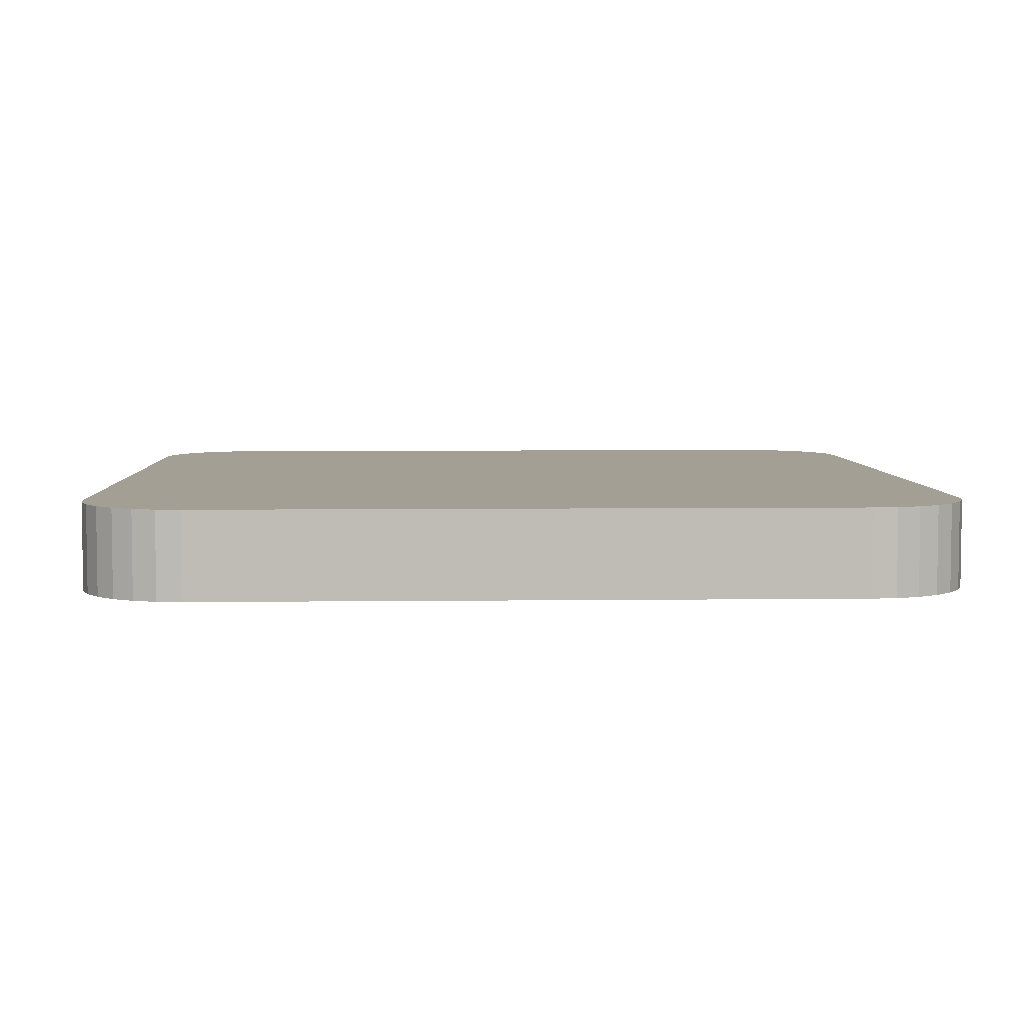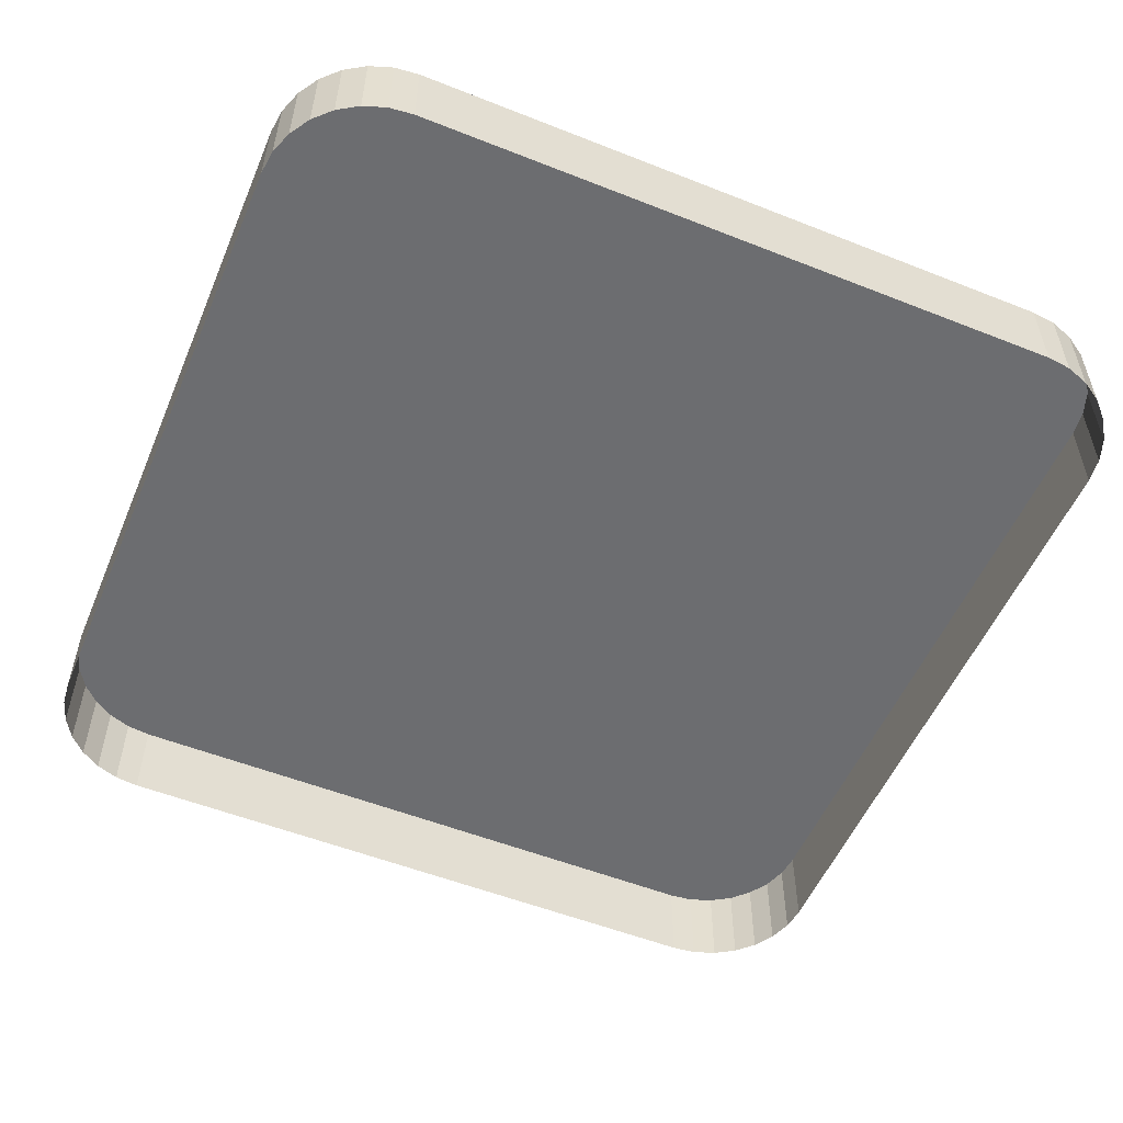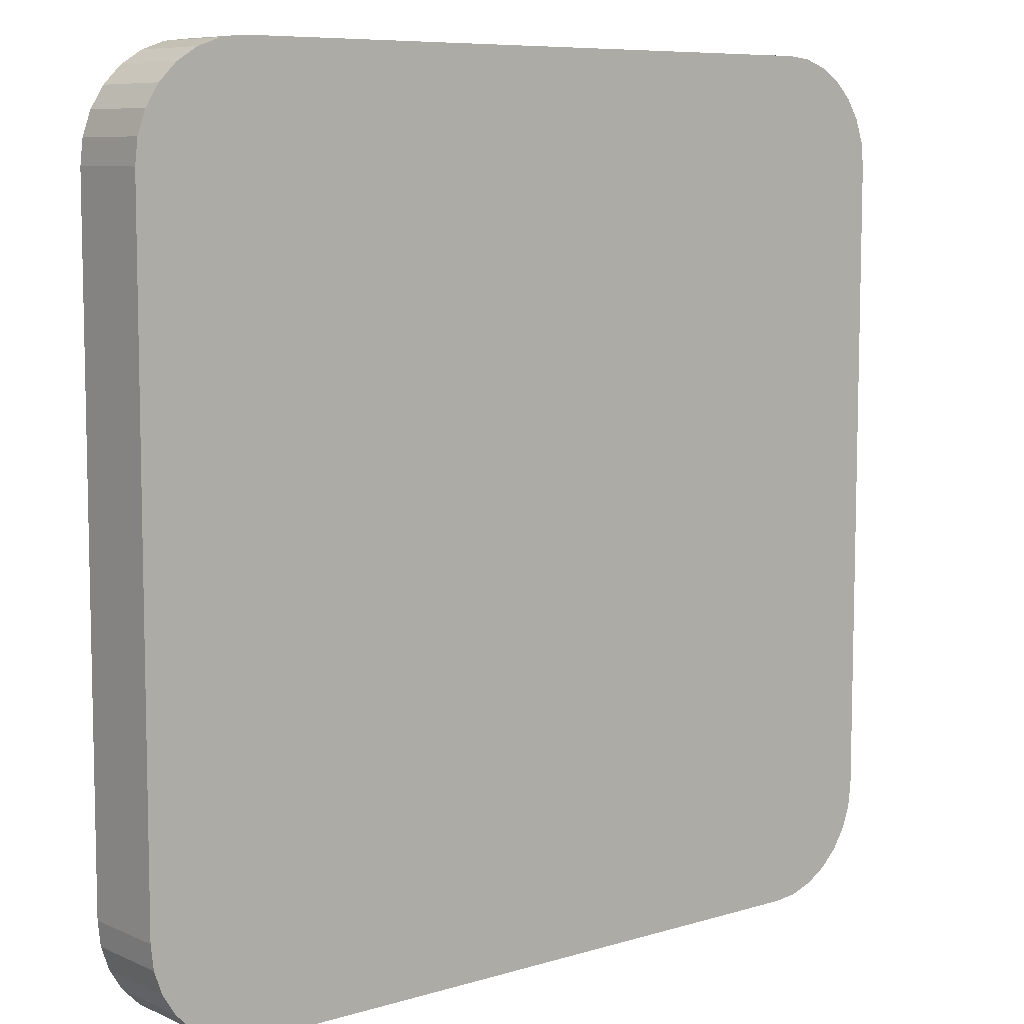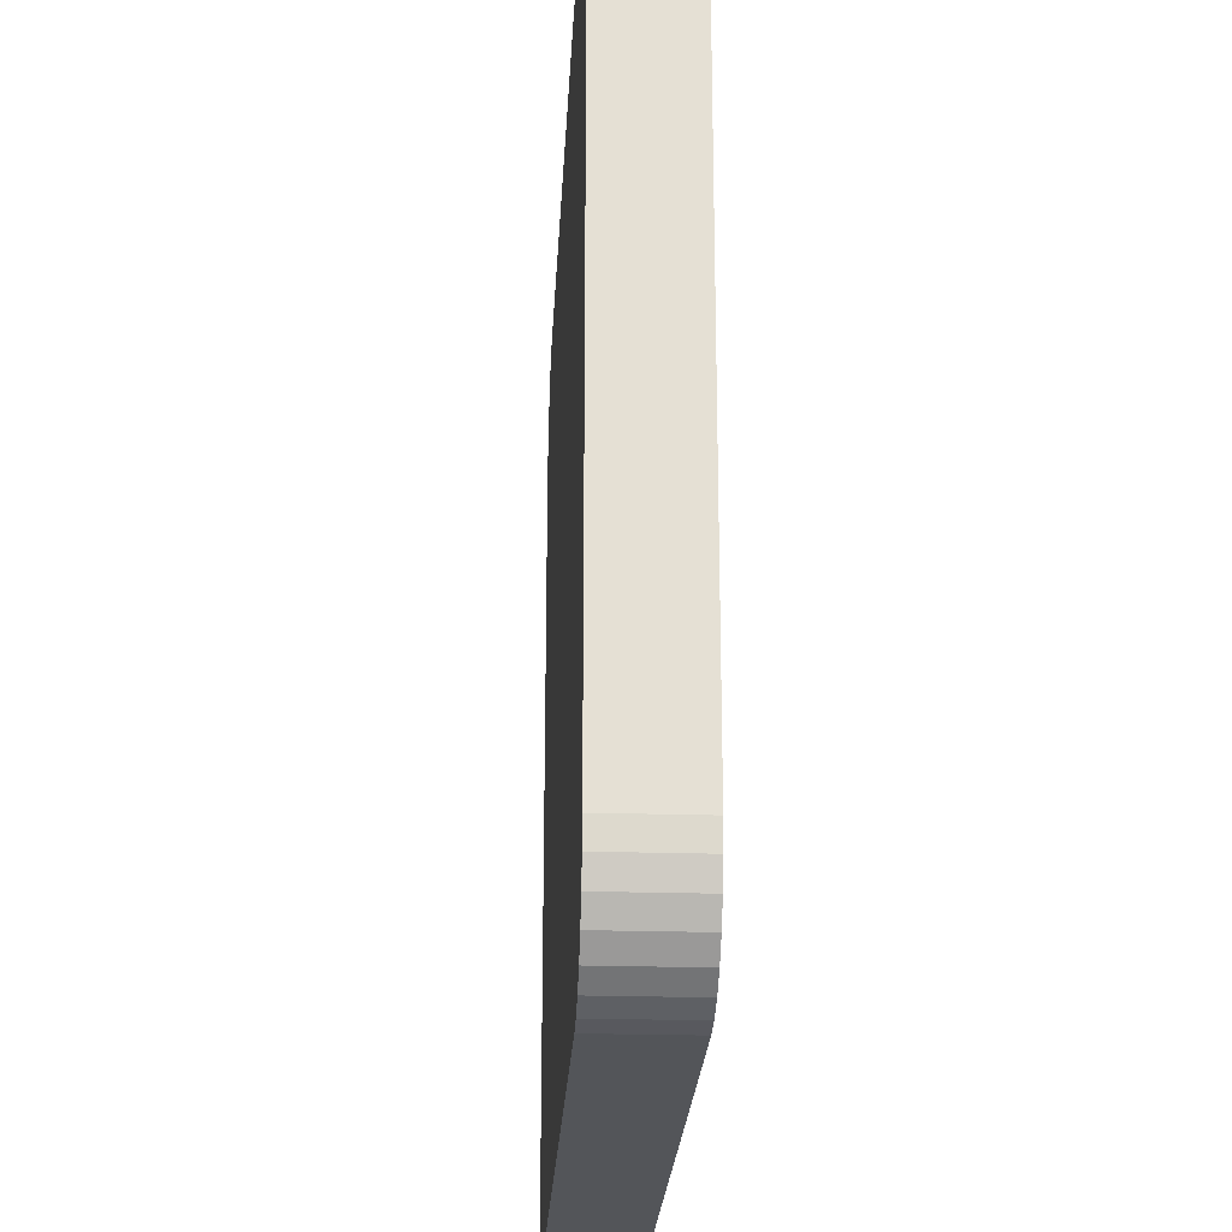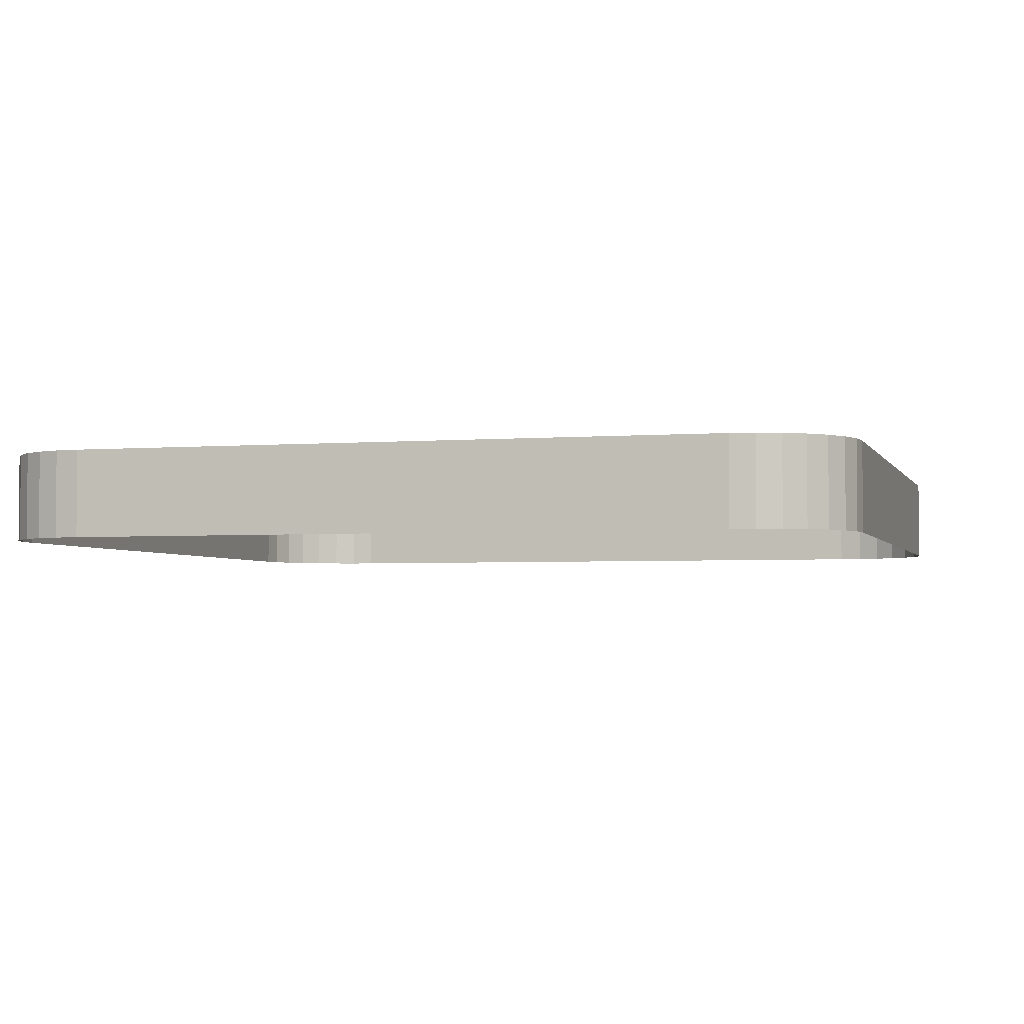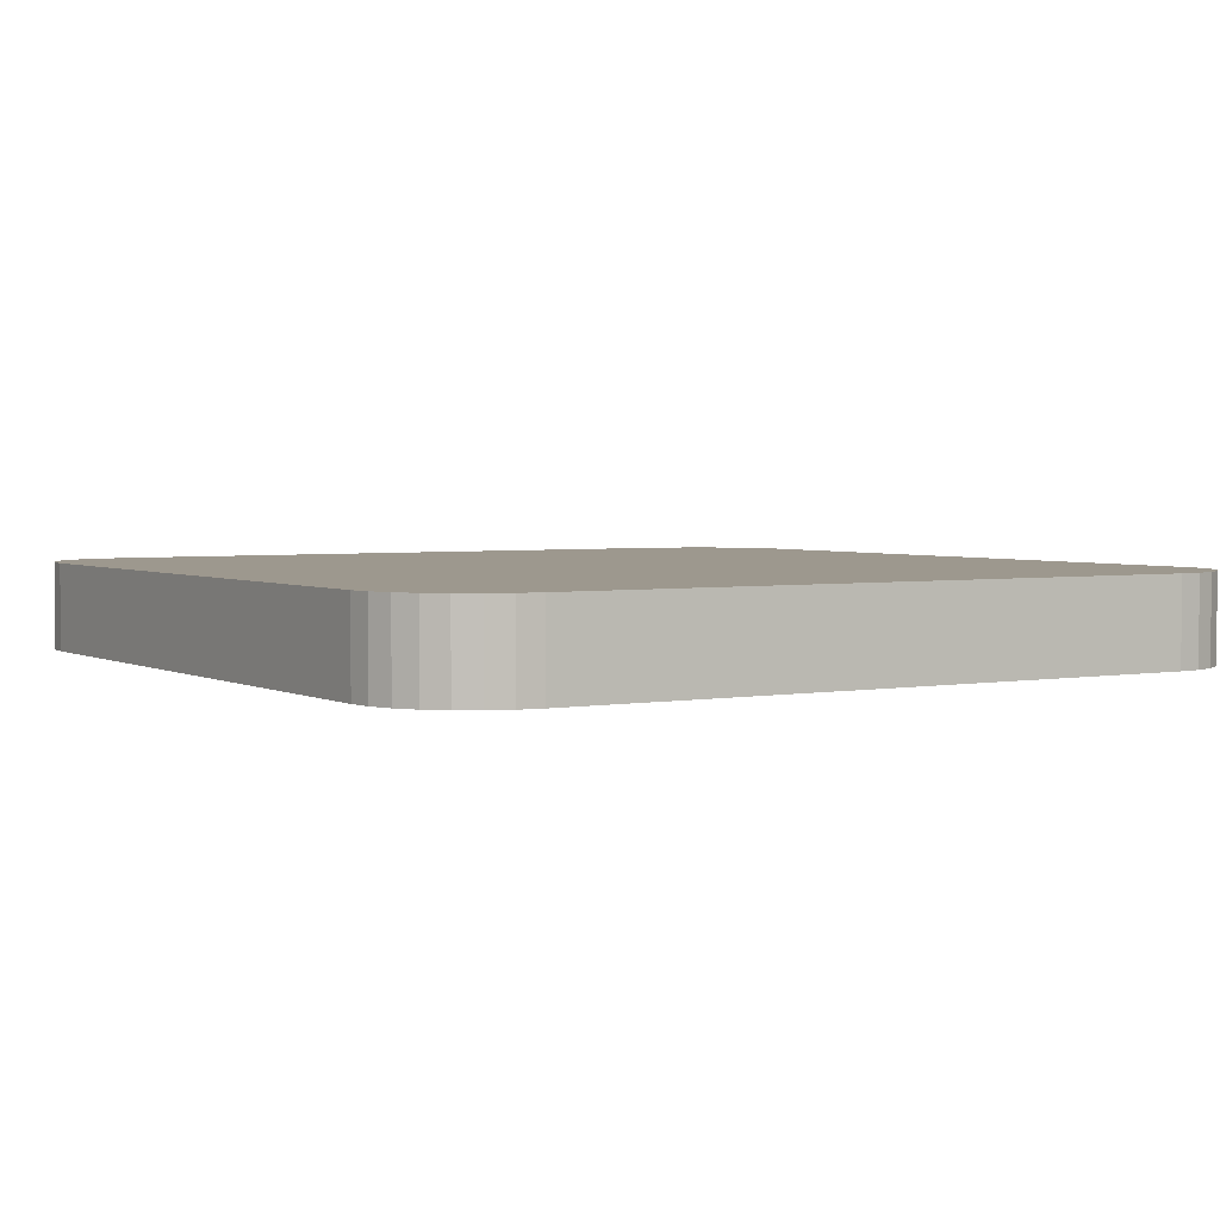
<metadata>
{"format":"obj","ext":"obj","renderer":"f3d","projection":"perspective","resolution":1024,"background":"white","views":[{"elev":5.3,"azim":-2.2,"up":"+Z"},{"elev":-54.0,"azim":67.1,"up":"+Z"},{"elev":8.0,"azim":-39.9,"up":"+Y"},{"elev":-24.0,"azim":87.0,"up":"+Y"},{"elev":-3.2,"azim":-164.4,"up":"+Z"},{"elev":3.2,"azim":-31.9,"up":"+Z"}]}
</metadata>
<code>
o LM_L_LSC1_UnderPF
v 297.9 132.4 -8.345
v 297.9 132.4 -13.05
v 296.6 132.6 -13.05
v 299.1 132 -8.345
v 299.1 132 -13.05
v 297.9 132.4 -13.05
v 300.3 131.3 -8.345
v 300.3 131.3 -13.05
v 299.1 132 -13.05
v 296.6 132.6 -13.05
v 261.3 132.6 -13.05
v 296.6 132.6 -8.345
v 301.2 130.3 -8.345
v 301.2 130.3 -13.05
v 300.3 131.3 -13.05
v 296.6 132.6 -8.345
v 297.9 132.4 -8.345
v 296.6 132.6 -13.05
v 297.9 132.4 -8.345
v 299.1 132 -8.345
v 297.9 132.4 -13.05
v 299.1 132 -8.345
v 300.3 131.3 -8.345
v 299.1 132 -13.05
v 301.9 129.2 -8.345
v 301.9 129.2 -13.05
v 301.2 130.3 -13.05
v 261.3 132.6 -8.345
v 261.3 132.6 -13.05
v 260 132.4 -13.05
v 300.3 131.3 -8.345
v 301.2 130.3 -8.345
v 300.3 131.3 -13.05
v 260 132.4 -8.345
v 260 132.4 -13.05
v 258.7 132 -13.05
v 261.3 132.6 -13.05
v 261.3 132.6 -8.345
v 296.6 132.6 -8.345
v 299.1 132 -8.345
v 297.9 132.4 -8.345
v 296.6 132.6 -8.345
v 258.7 132 -8.345
v 258.7 132 -13.05
v 257.6 131.3 -13.05
v 302.3 128 -8.345
v 302.3 128 -13.05
v 301.9 129.2 -13.05
v 301.2 130.3 -8.345
v 301.9 129.2 -8.345
v 301.2 130.3 -13.05
v 301.2 130.3 -8.345
v 300.3 131.3 -8.345
v 299.1 132 -8.345
v 260 132.4 -8.345
v 261.3 132.6 -8.345
v 260 132.4 -13.05
v 257.6 131.3 -8.345
v 257.6 131.3 -13.05
v 256.7 130.4 -13.05
v 302.3 128 -8.345
v 299.1 132 -8.345
v 296.6 132.6 -8.345
v 258.7 132 -8.345
v 260 132.4 -8.345
v 258.7 132 -13.05
v 302.5 126.7 -8.345
v 302.5 126.7 -13.05
v 302.3 128 -13.05
v 301.9 129.2 -8.345
v 302.3 128 -8.345
v 301.9 129.2 -13.05
v 299.1 132 -8.345
v 301.9 129.2 -8.345
v 301.2 130.3 -8.345
v 256.7 130.4 -8.345
v 256.7 130.4 -13.05
v 256 129.3 -13.05
v 257.6 131.3 -8.345
v 258.7 132 -8.345
v 257.6 131.3 -13.05
v 299.1 132 -8.345
v 302.3 128 -8.345
v 301.9 129.2 -8.345
v 302.3 128 -8.345
v 302.5 126.7 -8.345
v 302.3 128 -13.05
v 296.6 132.6 -8.345
v 302.5 126.7 -8.345
v 256.7 130.4 -8.345
v 257.6 131.3 -8.345
v 256.7 130.4 -13.05
v 256 129.3 -8.345
v 256 129.3 -13.05
v 255.6 128 -13.05
v 260 132.4 -8.345
v 258.7 132 -8.345
v 257.6 131.3 -8.345
v 255.4 126.7 -8.345
v 296.6 132.6 -8.345
v 261.3 132.6 -8.345
v 256 129.3 -8.345
v 256.7 130.4 -8.345
v 256 129.3 -13.05
v 260 132.4 -8.345
v 257.6 131.3 -8.345
v 256 129.3 -8.345
v 255.4 126.7 -8.345
v 261.3 132.6 -8.345
v 260 132.4 -8.345
v 255.6 128 -13.05
v 255.4 126.7 -13.05
v 255.4 126.7 -8.345
v 257.6 131.3 -8.345
v 256.7 130.4 -8.345
v 256 129.3 -8.345
v 255.6 128 -8.345
v 256 129.3 -8.345
v 255.6 128 -13.05
v 260 132.4 -8.345
v 256 129.3 -8.345
v 255.4 126.7 -8.345
v 255.6 128 -8.345
v 255.6 128 -13.05
v 255.4 126.7 -8.345
v 255.6 128 -8.345
v 302.5 126.7 -8.345
v 302.4 91.37 -8.345
v 302.5 126.7 -13.05
v 255.4 126.7 -8.345
v 255.4 126.7 -13.05
v 255.4 91.42 -13.05
v 302.4 91.37 -8.345
v 302.4 91.37 -8.345
v 302.4 91.37 -13.05
v 302.5 126.7 -13.05
v 255.4 91.42 -8.345
v 255.4 126.7 -8.345
v 255.4 91.42 -13.05
v 255.4 91.42 -8.345
v 302.3 90.06 -13.05
v 302.4 91.37 -13.05
v 302.4 91.37 -8.345
v 301.8 88.82 -8.345
v 301.8 88.82 -13.05
v 302.3 90.06 -13.05
v 302.3 90.06 -8.345
v 302.3 90.06 -13.05
v 302.4 91.37 -8.345
v 301.1 87.71 -8.345
v 301.1 87.71 -13.05
v 301.8 88.82 -13.05
v 302.3 90.06 -8.345
v 301.8 88.82 -8.345
v 302.3 90.06 -13.05
v 255.4 91.42 -8.345
v 255.4 91.42 -13.05
v 255.5 90.12 -13.05
v 300.2 86.78 -8.345
v 300.2 86.78 -13.05
v 301.1 87.71 -13.05
v 301.8 88.82 -8.345
v 302.3 90.06 -8.345
v 301.8 88.82 -8.345
v 301.1 87.71 -8.345
v 301.8 88.82 -13.05
v 255.5 90.12 -8.345
v 255.5 90.12 -13.05
v 255.9 88.87 -13.05
v 299.1 86.08 -8.345
v 299.1 86.08 -13.05
v 300.2 86.78 -13.05
v 301.1 87.71 -8.345
v 300.2 86.78 -8.345
v 301.1 87.71 -13.05
v 297.8 85.64 -8.345
v 297.8 85.64 -13.05
v 299.1 86.08 -13.05
v 255.5 90.12 -8.345
v 255.4 91.42 -8.345
v 255.5 90.12 -13.05
v 296.5 85.5 -8.345
v 296.5 85.5 -13.05
v 297.8 85.64 -13.05
v 297.8 85.64 -8.345
v 301.8 88.82 -8.345
v 302.4 91.37 -8.345
v 255.9 88.87 -8.345
v 255.9 88.87 -13.05
v 256.6 87.76 -13.05
v 300.2 86.78 -8.345
v 299.1 86.08 -8.345
v 300.2 86.78 -13.05
v 300.2 86.78 -8.345
v 301.1 87.71 -8.345
v 255.9 88.87 -8.345
v 255.5 90.12 -8.345
v 255.9 88.87 -13.05
v 299.1 86.08 -8.345
v 297.8 85.64 -8.345
v 299.1 86.08 -13.05
v 256.6 87.76 -8.345
v 256.6 87.76 -13.05
v 257.6 86.82 -13.05
v 261.2 85.54 -8.345
v 296.5 85.5 -8.345
v 297.8 85.64 -8.345
v 297.8 85.64 -8.345
v 296.5 85.5 -8.345
v 297.8 85.64 -13.05
v 297.8 85.64 -8.345
v 300.2 86.78 -8.345
v 301.8 88.82 -8.345
v 261.2 85.54 -8.345
v 261.2 85.54 -13.05
v 296.5 85.5 -13.05
v 257.6 86.82 -8.345
v 257.6 86.82 -13.05
v 258.7 86.12 -13.05
v 256.6 87.76 -8.345
v 258.7 86.12 -8.345
v 258.7 86.12 -13.05
v 259.9 85.68 -13.05
v 299.1 86.08 -8.345
v 296.5 85.5 -8.345
v 261.2 85.54 -8.345
v 296.5 85.5 -13.05
v 259.9 85.68 -8.345
v 259.9 85.68 -13.05
v 261.2 85.54 -13.05
v 255.5 90.12 -8.345
v 257.6 86.82 -8.345
v 256.6 87.76 -8.345
v 257.6 86.82 -13.05
v 258.7 86.12 -8.345
v 255.9 88.87 -8.345
v 258.7 86.12 -8.345
v 257.6 86.82 -8.345
v 258.7 86.12 -13.05
v 259.9 85.68 -8.345
v 258.7 86.12 -8.345
v 259.9 85.68 -13.05
v 256.6 87.76 -8.345
v 261.2 85.54 -8.345
v 259.9 85.68 -8.345
v 261.2 85.54 -13.05
v 256.6 87.76 -8.345
v 257.6 86.82 -8.345
v 258.7 86.12 -8.345
v 258.7 86.12 -8.345
v 259.9 85.68 -8.345
v 261.2 85.54 -8.345
f 3 2 1
f 6 5 4
f 9 8 7
f 12 11 10
f 15 14 13
f 18 17 16
f 21 20 19
f 24 23 22
f 27 26 25
f 30 29 28
f 33 32 31
f 36 35 34
f 39 38 37
f 42 41 40
f 45 44 43
f 48 47 46
f 51 50 49
f 54 53 52
f 57 56 55
f 60 59 58
f 63 62 61
f 66 65 64
f 69 68 67
f 72 71 70
f 75 74 73
f 78 77 76
f 81 80 79
f 84 83 82
f 87 86 85
f 83 89 88
f 92 91 90
f 95 94 93
f 98 97 96
f 101 100 99
f 104 103 102
f 107 106 105
f 89 108 88
f 110 109 108
f 113 112 111
f 116 115 114
f 119 118 117
f 122 121 120
f 125 124 123
f 108 126 116
f 129 128 127
f 132 131 130
f 89 133 108
f 136 135 134
f 139 138 137
f 140 108 133
f 143 142 141
f 146 145 144
f 149 148 147
f 152 151 150
f 155 154 153
f 158 157 156
f 161 160 159
f 133 163 162
f 166 165 164
f 169 168 167
f 172 171 170
f 175 174 173
f 178 177 176
f 181 180 179
f 184 183 182
f 187 186 185
f 190 189 188
f 193 192 191
f 162 195 194
f 198 197 196
f 201 200 199
f 204 203 202
f 140 133 205
f 207 206 133
f 210 209 208
f 213 212 211
f 216 215 214
f 219 218 217
f 206 205 133
f 190 188 220
f 223 222 221
f 194 224 207
f 227 226 225
f 230 229 228
f 231 140 205
f 234 233 232
f 236 231 235
f 239 238 237
f 242 241 240
f 243 236 235
f 246 245 244
f 205 235 231
f 249 248 247
f 252 251 250

</code>
